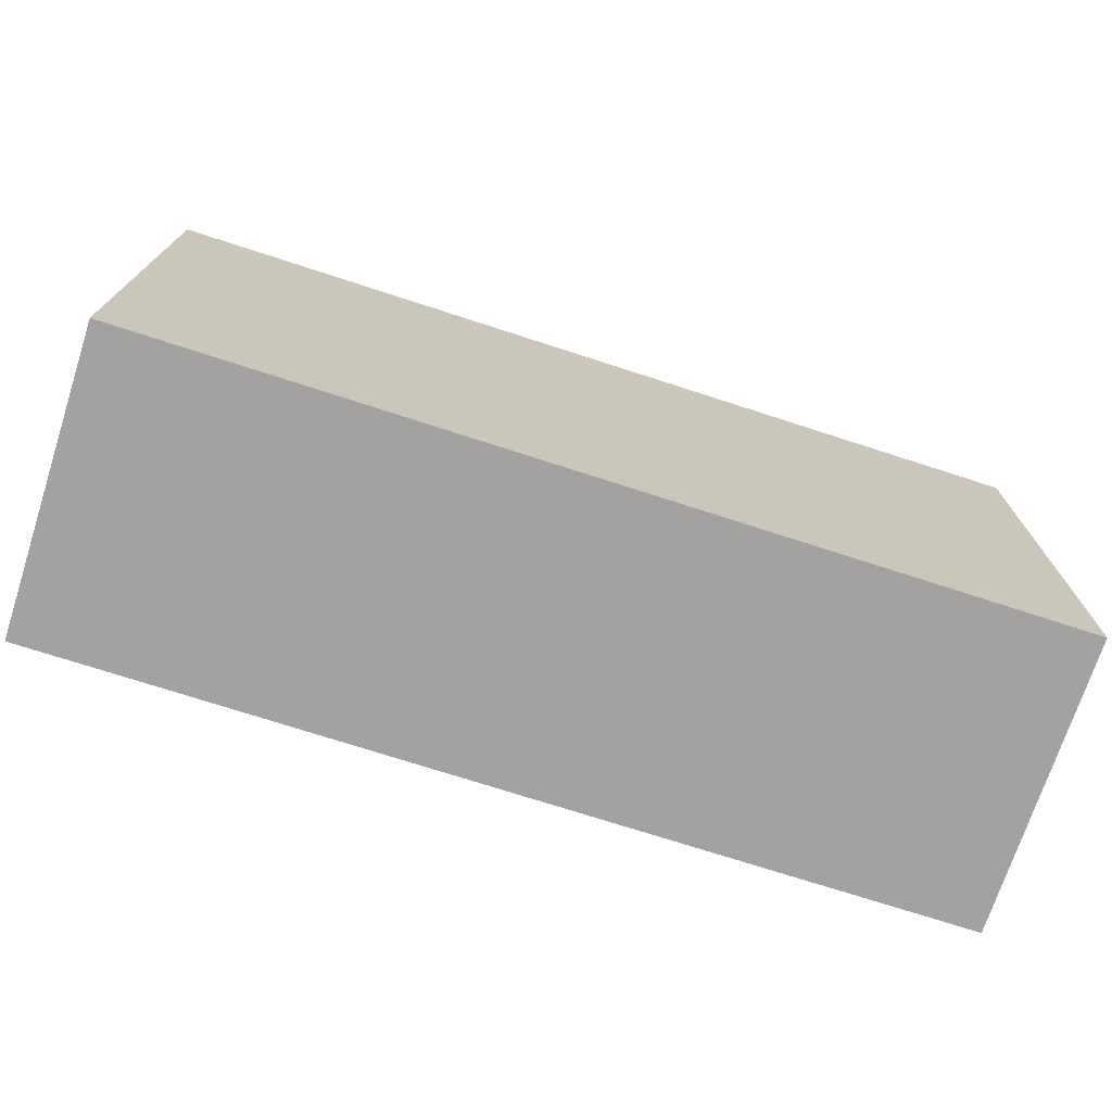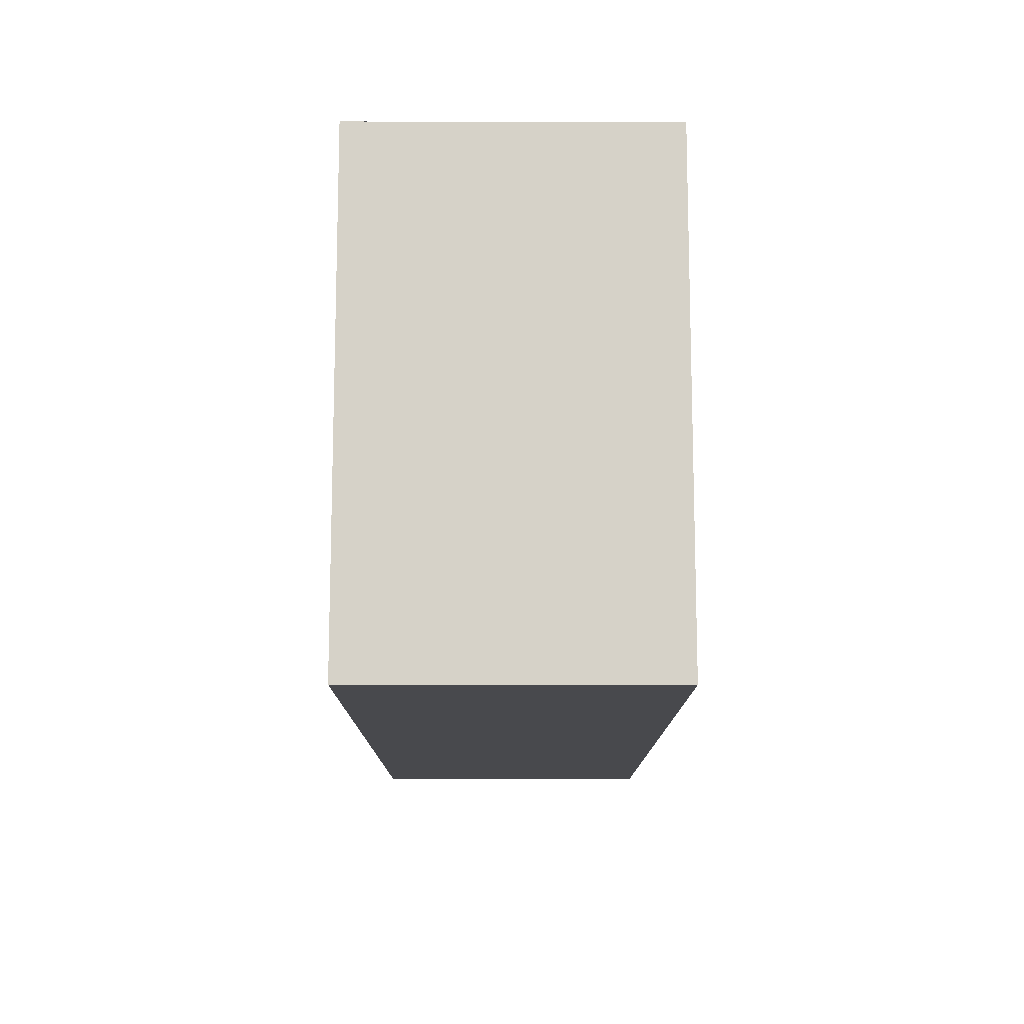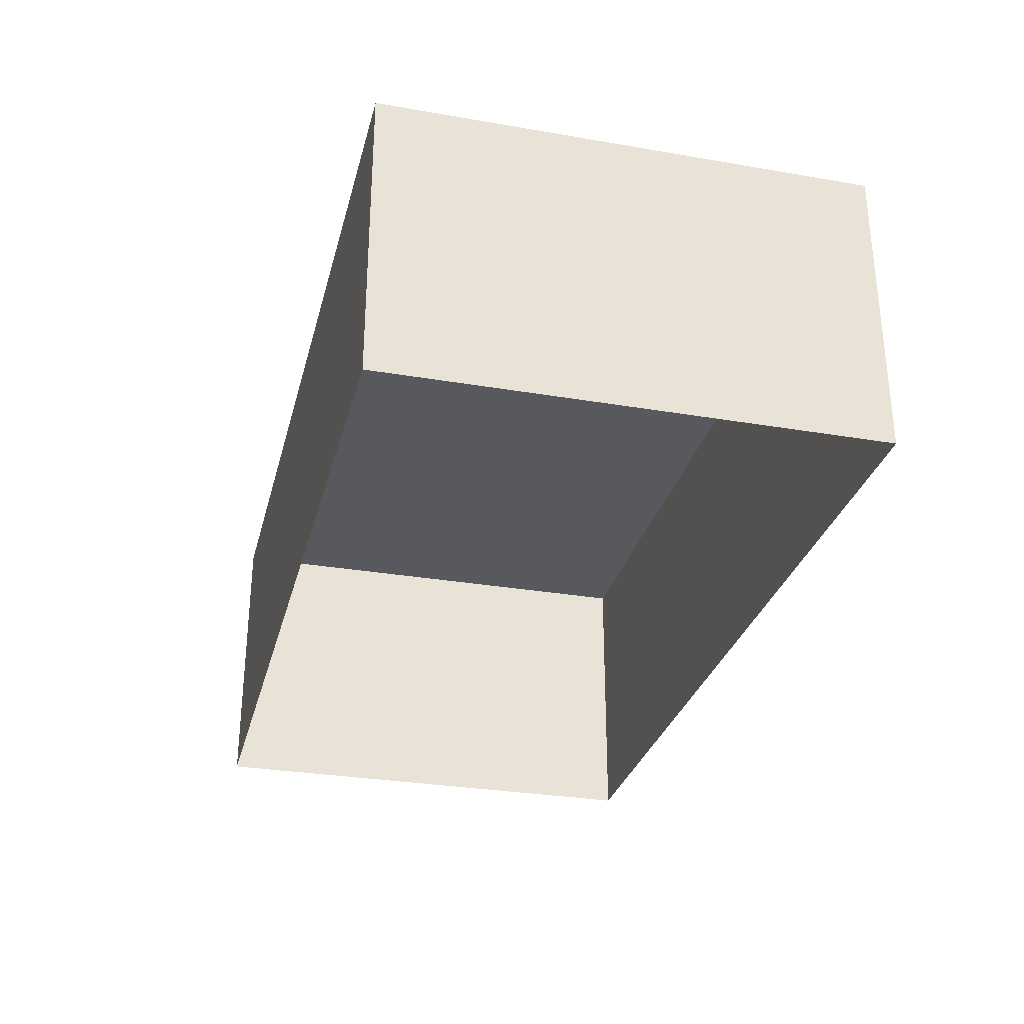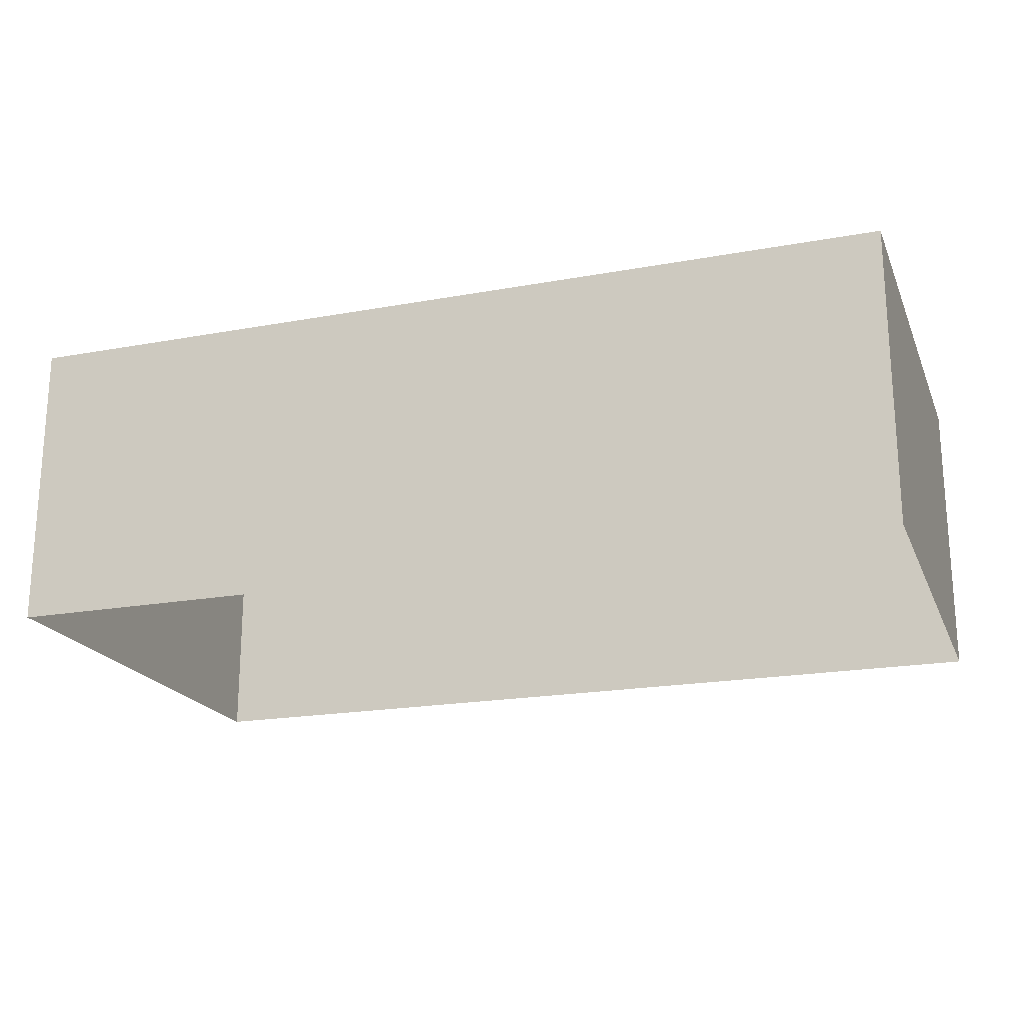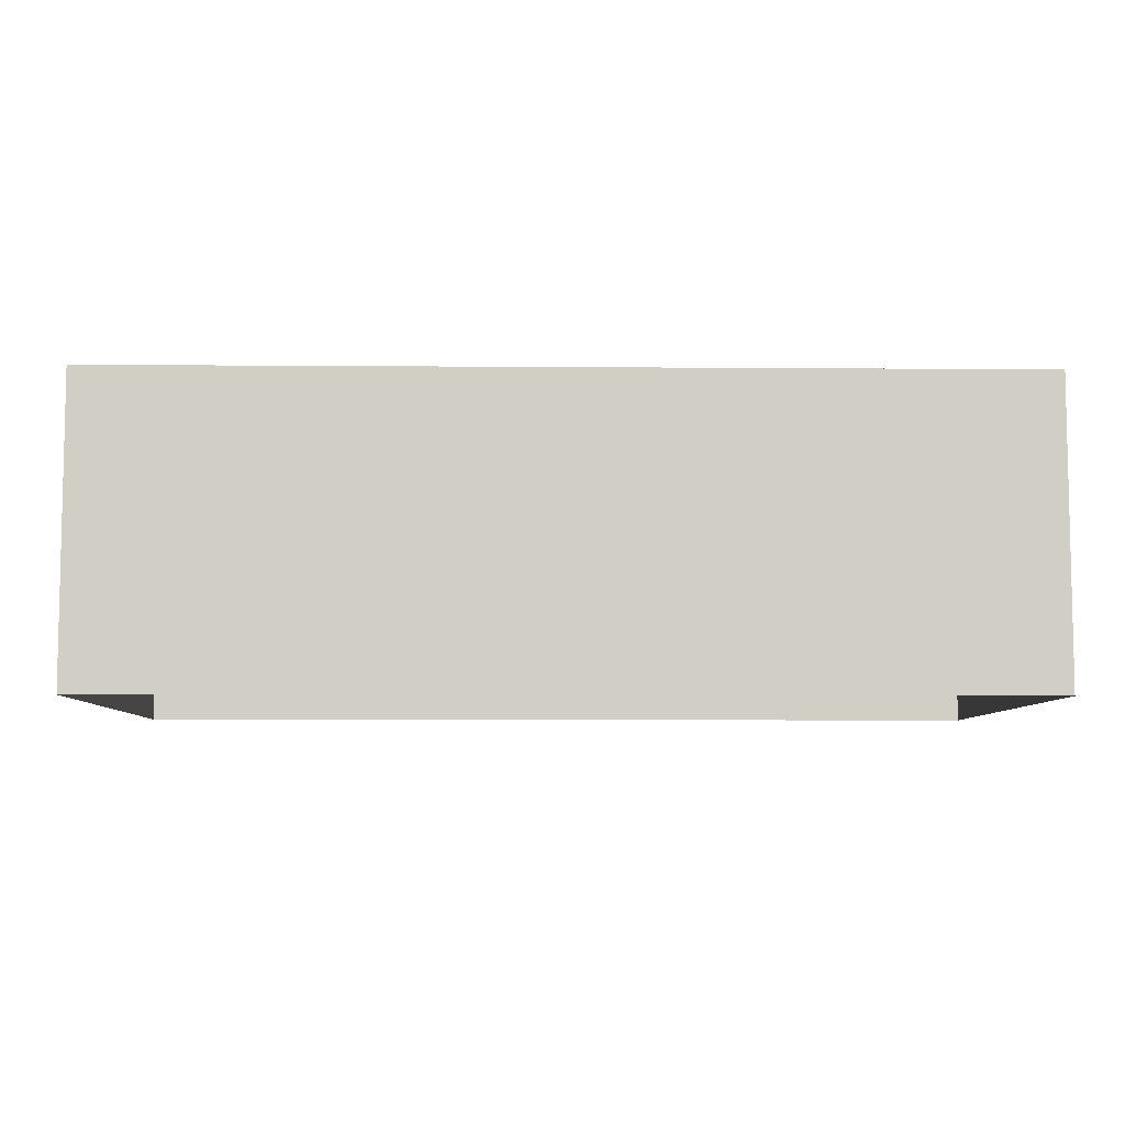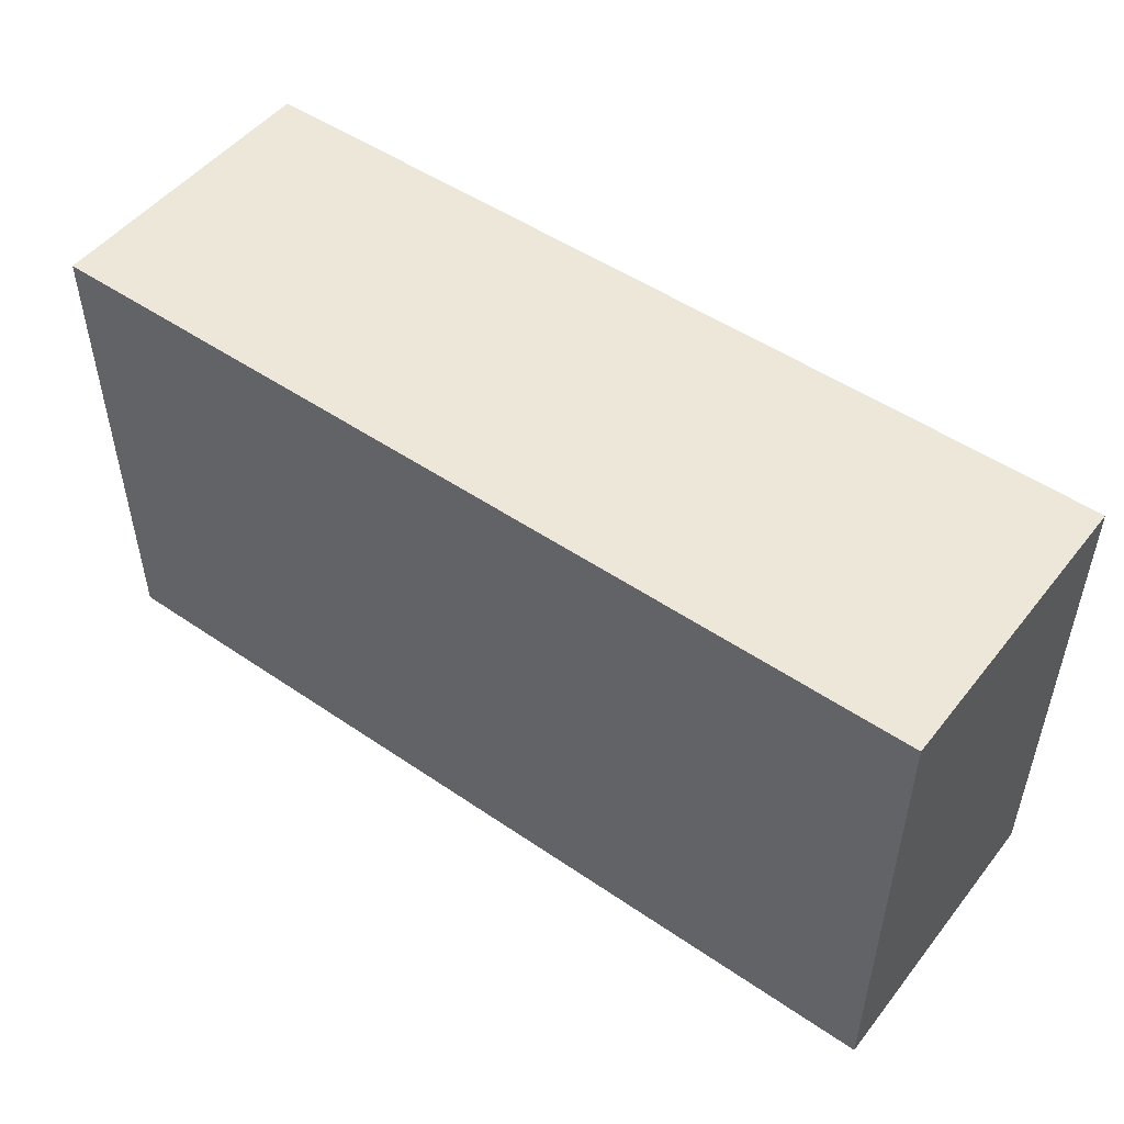
<metadata>
{"format":"obj","ext":"obj","renderer":"f3d","projection":"perspective","resolution":1024,"background":"white","views":[{"elev":-72.7,"azim":162.0,"up":"+Z"},{"elev":-12.5,"azim":-90.1,"up":"+Z"},{"elev":-30.0,"azim":76.0,"up":"+Y"},{"elev":-20.1,"azim":-161.4,"up":"+Y"},{"elev":-7.0,"azim":-1.3,"up":"+Y"},{"elev":50.1,"azim":-143.1,"up":"+Z"}]}
</metadata>
<code>
o PsShelvingUnit_303_5
v -0.01457 -0.08564 -0.3637
v -0.5214 0.08088 -0.3637
v -0.01457 0.08088 -0.3637
v -0.5214 -0.08564 -0.3637
v -0.01457 0.08088 -0.09197
v -0.5214 0.08088 -0.09197
v -0.5214 -0.08564 -0.09197
v -0.01457 -0.08564 -0.09197
f 1 2 3
f 1 4 2
f 2 5 3
f 2 6 5
f 4 6 2
f 4 7 6
f 7 5 6
f 7 8 5
f 8 3 5
f 8 1 3

</code>
